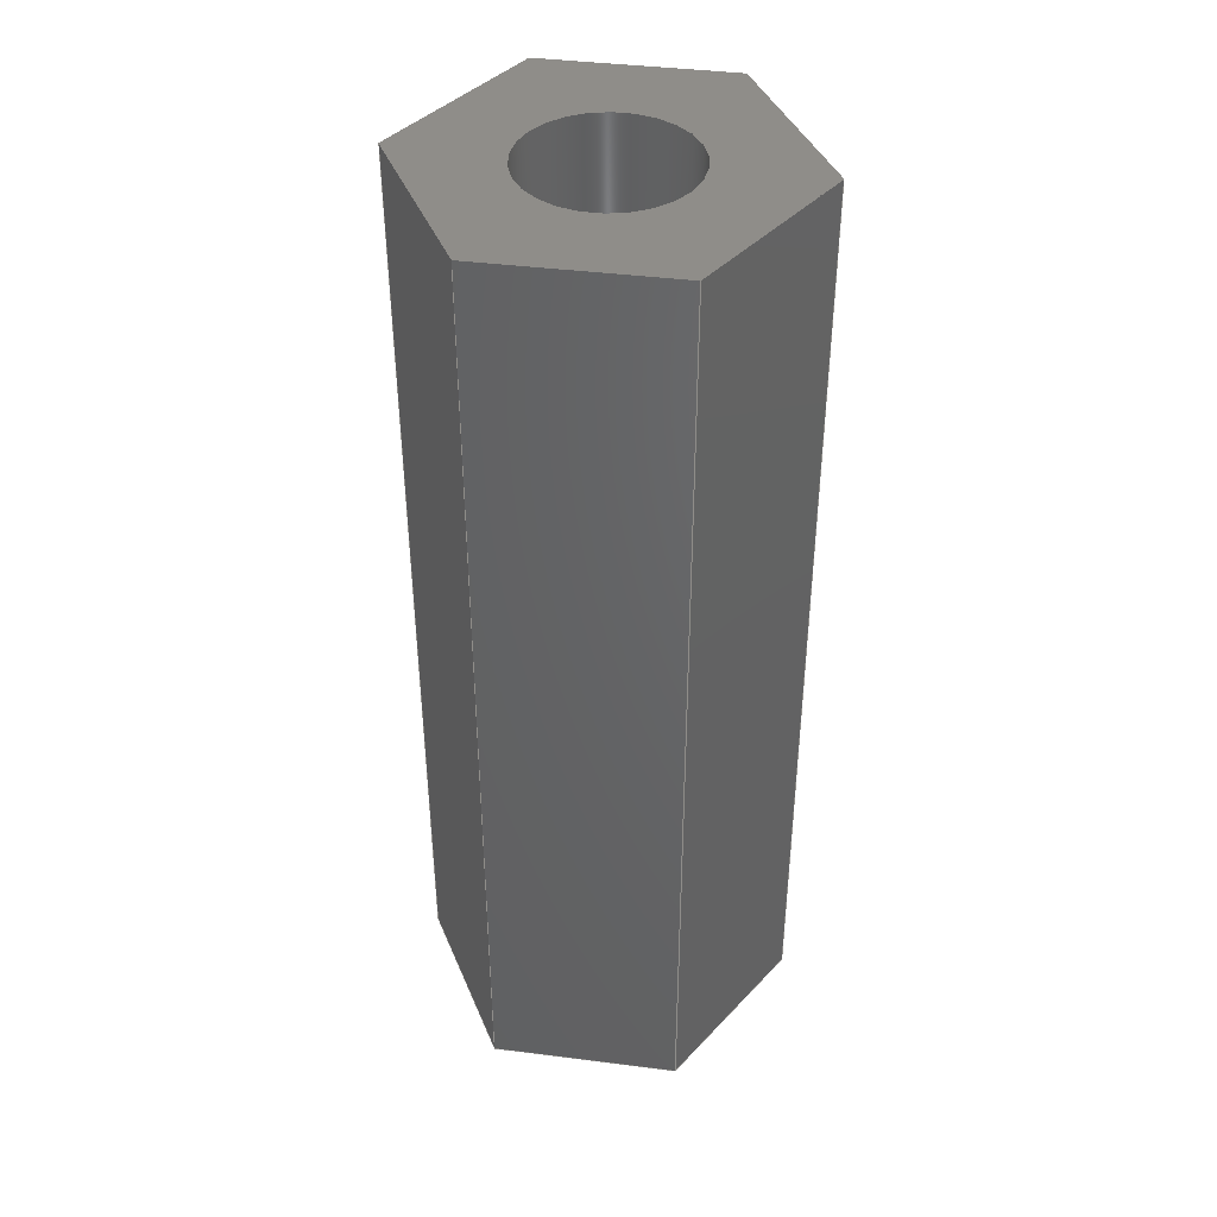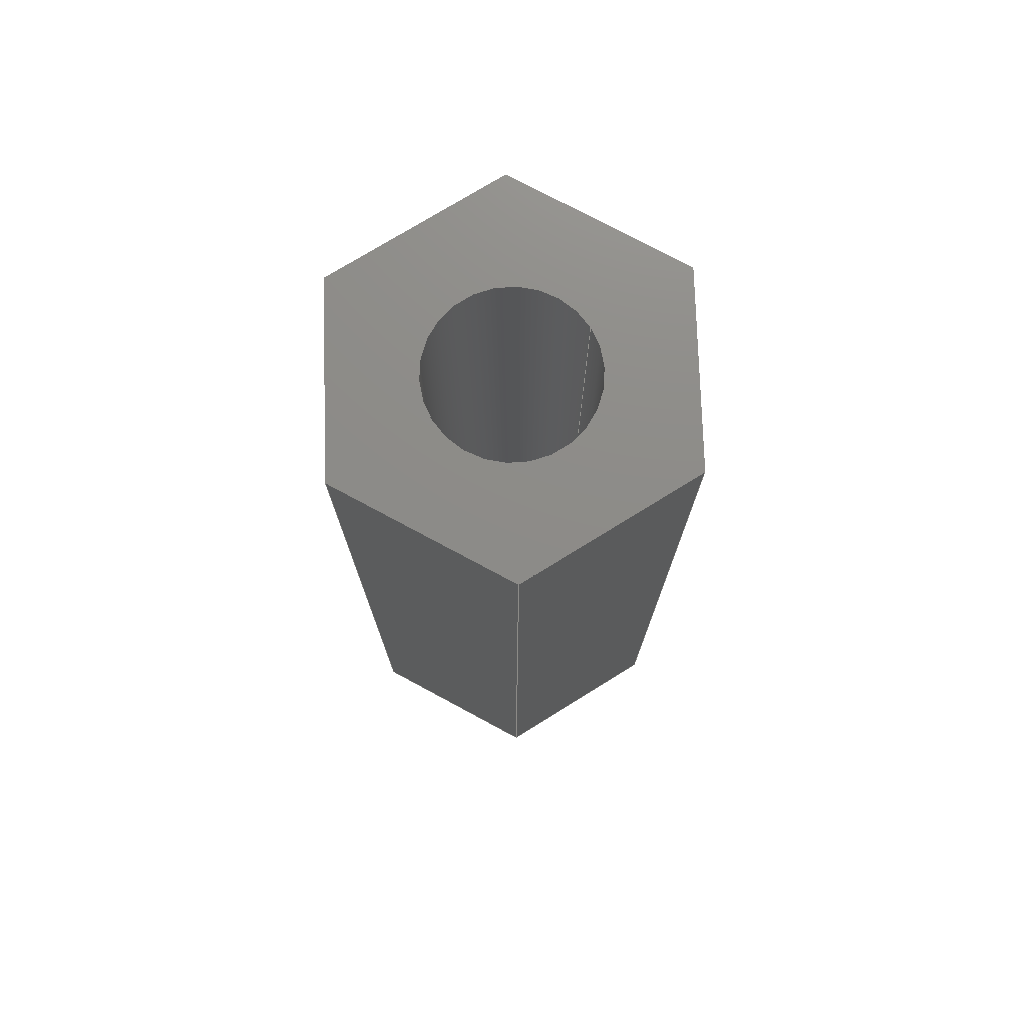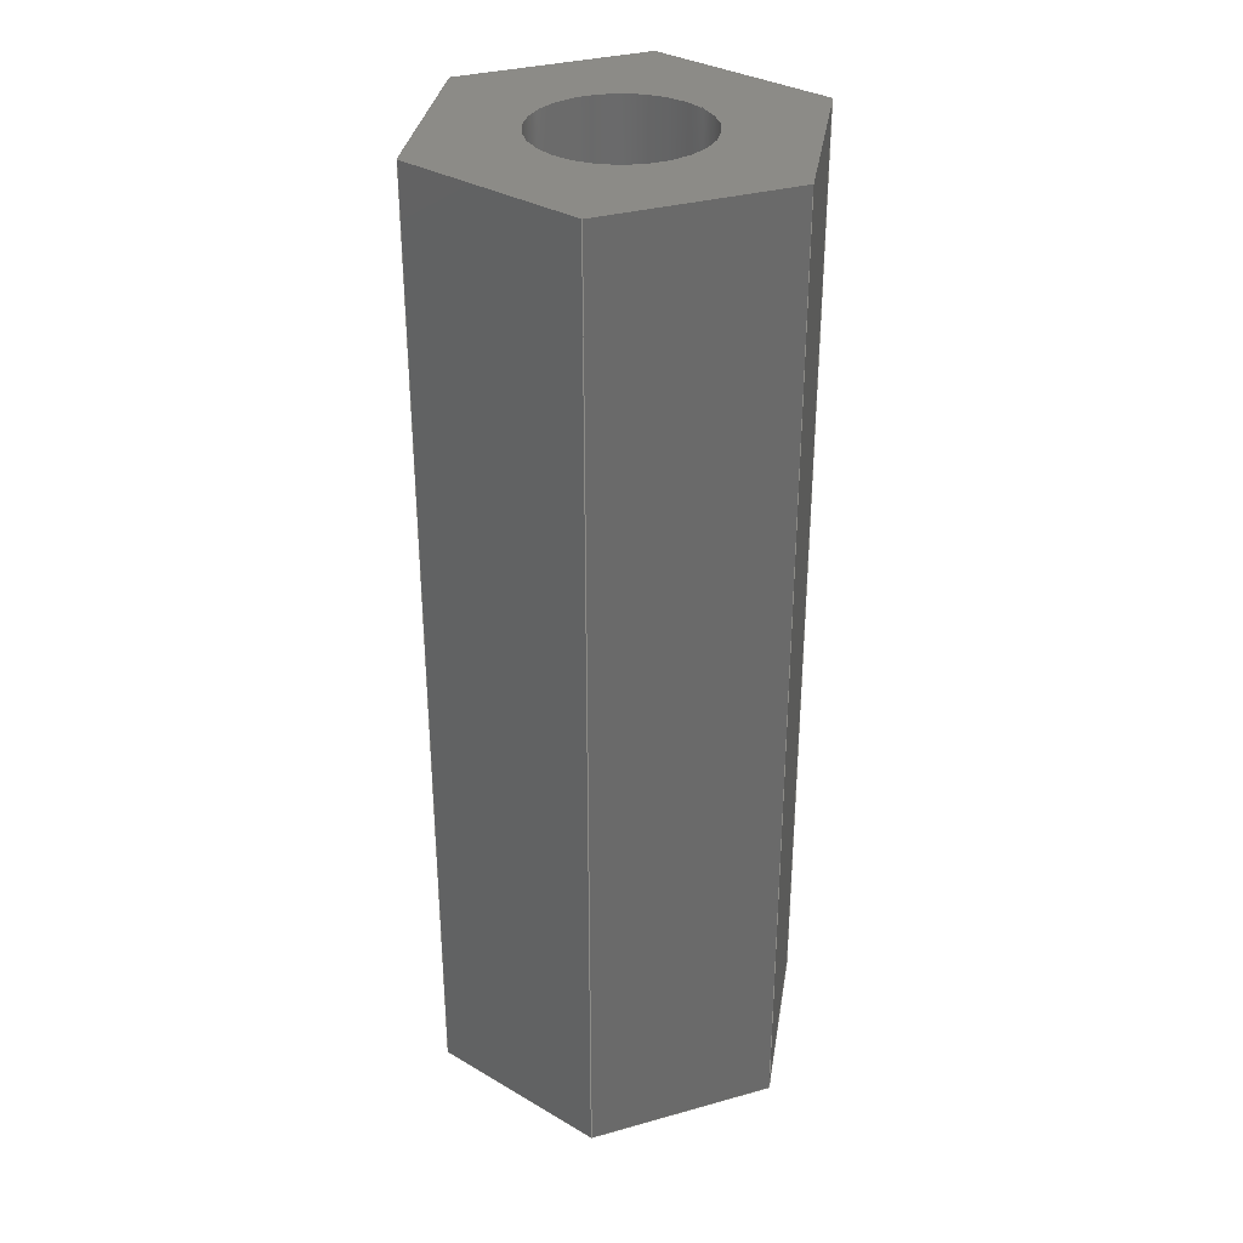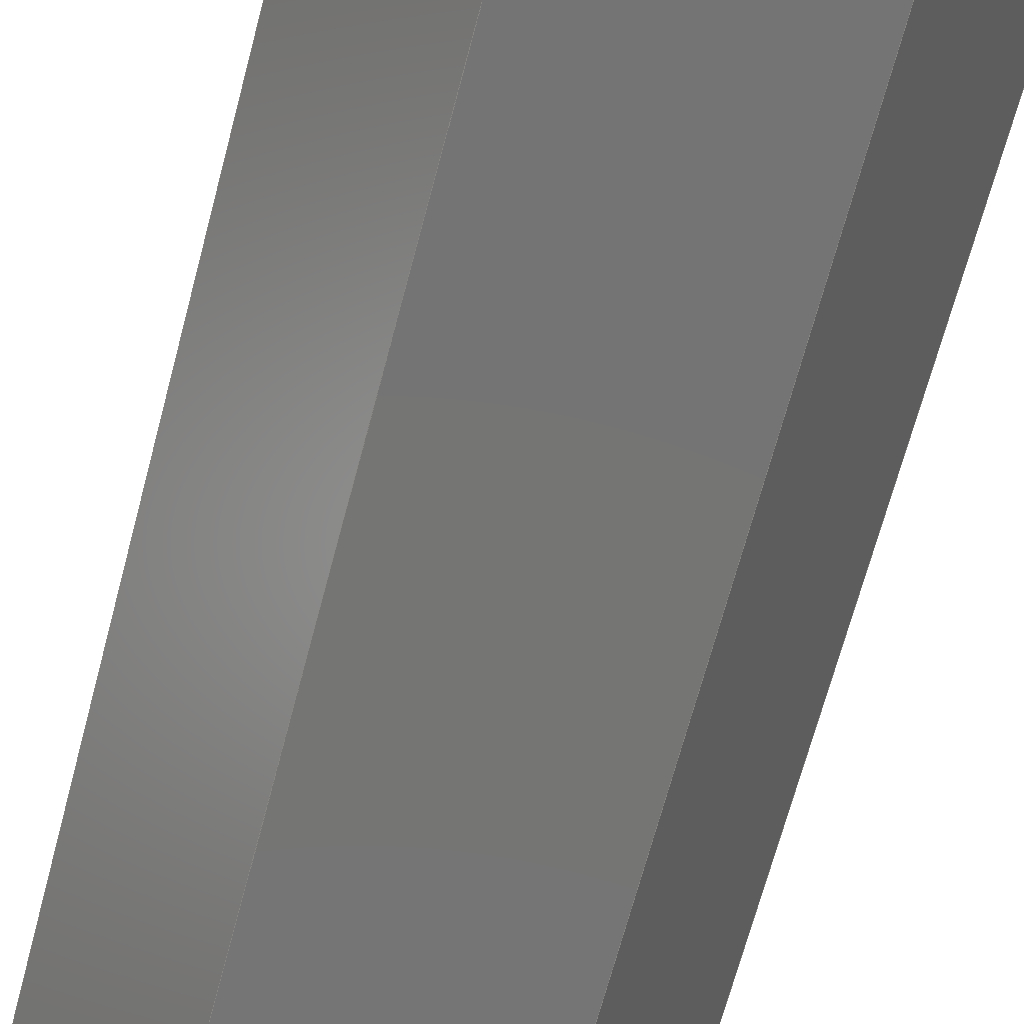
<metadata>
{"format":"step","ext":"step","renderer":"f3d","projection":"perspective","resolution":1024,"background":"white","views":[{"elev":41.1,"azim":8.7,"up":"+Z"},{"elev":75.3,"azim":-31.7,"up":"+Z"},{"elev":33.0,"azim":158.9,"up":"+Z"},{"elev":-67.0,"azim":-14.7,"up":"+Y"}]}
</metadata>
<code>
ISO-10303-21;
DATA;
#1=MECHANICAL_DESIGN_GEOMETRIC_PRESENTATION_REPRESENTATION('',(#153,#154,
#155,#156,#157,#158,#159,#160,#161,#162),#294);
#2=SHAPE_REPRESENTATION_RELATIONSHIP('SRR','None',#301,#3);
#3=ADVANCED_BREP_SHAPE_REPRESENTATION('',(#4),#293);
#4=MANIFOLD_SOLID_BREP('Solid1',#172);
#5=FACE_BOUND('',#32,.T.);
#6=FACE_BOUND('',#34,.T.);
#7=PLANE('',#195);
#8=PLANE('',#196);
#9=PLANE('',#197);
#10=PLANE('',#198);
#11=PLANE('',#199);
#12=PLANE('',#200);
#13=PLANE('',#201);
#14=PLANE('',#202);
#15=FACE_OUTER_BOUND('',#24,.T.);
#16=FACE_OUTER_BOUND('',#25,.T.);
#17=FACE_OUTER_BOUND('',#26,.T.);
#18=FACE_OUTER_BOUND('',#27,.T.);
#19=FACE_OUTER_BOUND('',#28,.T.);
#20=FACE_OUTER_BOUND('',#29,.T.);
#21=FACE_OUTER_BOUND('',#30,.T.);
#22=FACE_OUTER_BOUND('',#31,.T.);
#23=FACE_OUTER_BOUND('',#33,.T.);
#24=EDGE_LOOP('',(#110,#111,#112,#113));
#25=EDGE_LOOP('',(#114,#115,#116,#117));
#26=EDGE_LOOP('',(#118,#119,#120,#121));
#27=EDGE_LOOP('',(#122,#123,#124,#125));
#28=EDGE_LOOP('',(#126,#127,#128,#129));
#29=EDGE_LOOP('',(#130,#131,#132,#133));
#30=EDGE_LOOP('',(#134,#135,#136,#137));
#31=EDGE_LOOP('',(#138,#139,#140,#141,#142,#143));
#32=EDGE_LOOP('',(#144));
#33=EDGE_LOOP('',(#145,#146,#147,#148,#149,#150));
#34=EDGE_LOOP('',(#151));
#35=LINE('',#251,#54);
#36=LINE('',#256,#55);
#37=LINE('',#258,#56);
#38=LINE('',#260,#57);
#39=LINE('',#261,#58);
#40=LINE('',#264,#59);
#41=LINE('',#266,#60);
#42=LINE('',#267,#61);
#43=LINE('',#270,#62);
#44=LINE('',#272,#63);
#45=LINE('',#273,#64);
#46=LINE('',#276,#65);
#47=LINE('',#278,#66);
#48=LINE('',#279,#67);
#49=LINE('',#282,#68);
#50=LINE('',#284,#69);
#51=LINE('',#285,#70);
#52=LINE('',#287,#71);
#53=LINE('',#288,#72);
#54=VECTOR('',#209,1.5);
#55=VECTOR('',#214,10);
#56=VECTOR('',#215,10);
#57=VECTOR('',#216,10);
#58=VECTOR('',#217,10);
#59=VECTOR('',#220,10);
#60=VECTOR('',#221,10);
#61=VECTOR('',#222,10);
#62=VECTOR('',#225,10);
#63=VECTOR('',#226,10);
#64=VECTOR('',#227,10);
#65=VECTOR('',#230,10);
#66=VECTOR('',#231,10);
#67=VECTOR('',#232,10);
#68=VECTOR('',#235,10);
#69=VECTOR('',#236,10);
#70=VECTOR('',#237,10);
#71=VECTOR('',#240,10);
#72=VECTOR('',#241,10);
#73=CIRCLE('',#193,1.5);
#74=CIRCLE('',#194,1.5);
#75=VERTEX_POINT('',#248);
#76=VERTEX_POINT('',#250);
#77=VERTEX_POINT('',#254);
#78=VERTEX_POINT('',#255);
#79=VERTEX_POINT('',#257);
#80=VERTEX_POINT('',#259);
#81=VERTEX_POINT('',#263);
#82=VERTEX_POINT('',#265);
#83=VERTEX_POINT('',#269);
#84=VERTEX_POINT('',#271);
#85=VERTEX_POINT('',#275);
#86=VERTEX_POINT('',#277);
#87=VERTEX_POINT('',#281);
#88=VERTEX_POINT('',#283);
#89=EDGE_CURVE('',#75,#75,#73,.T.);
#90=EDGE_CURVE('',#75,#76,#35,.T.);
#91=EDGE_CURVE('',#76,#76,#74,.T.);
#92=EDGE_CURVE('',#77,#78,#36,.T.);
#93=EDGE_CURVE('',#78,#79,#37,.T.);
#94=EDGE_CURVE('',#80,#79,#38,.T.);
#95=EDGE_CURVE('',#77,#80,#39,.T.);
#96=EDGE_CURVE('',#81,#77,#40,.T.);
#97=EDGE_CURVE('',#82,#80,#41,.T.);
#98=EDGE_CURVE('',#81,#82,#42,.T.);
#99=EDGE_CURVE('',#83,#81,#43,.T.);
#100=EDGE_CURVE('',#84,#82,#44,.T.);
#101=EDGE_CURVE('',#83,#84,#45,.T.);
#102=EDGE_CURVE('',#85,#83,#46,.T.);
#103=EDGE_CURVE('',#86,#84,#47,.T.);
#104=EDGE_CURVE('',#85,#86,#48,.T.);
#105=EDGE_CURVE('',#87,#85,#49,.T.);
#106=EDGE_CURVE('',#88,#86,#50,.T.);
#107=EDGE_CURVE('',#87,#88,#51,.T.);
#108=EDGE_CURVE('',#78,#87,#52,.T.);
#109=EDGE_CURVE('',#79,#88,#53,.T.);
#110=ORIENTED_EDGE('',*,*,#89,.F.);
#111=ORIENTED_EDGE('',*,*,#90,.T.);
#112=ORIENTED_EDGE('',*,*,#91,.T.);
#113=ORIENTED_EDGE('',*,*,#90,.F.);
#114=ORIENTED_EDGE('',*,*,#92,.T.);
#115=ORIENTED_EDGE('',*,*,#93,.T.);
#116=ORIENTED_EDGE('',*,*,#94,.F.);
#117=ORIENTED_EDGE('',*,*,#95,.F.);
#118=ORIENTED_EDGE('',*,*,#96,.T.);
#119=ORIENTED_EDGE('',*,*,#95,.T.);
#120=ORIENTED_EDGE('',*,*,#97,.F.);
#121=ORIENTED_EDGE('',*,*,#98,.F.);
#122=ORIENTED_EDGE('',*,*,#99,.T.);
#123=ORIENTED_EDGE('',*,*,#98,.T.);
#124=ORIENTED_EDGE('',*,*,#100,.F.);
#125=ORIENTED_EDGE('',*,*,#101,.F.);
#126=ORIENTED_EDGE('',*,*,#102,.T.);
#127=ORIENTED_EDGE('',*,*,#101,.T.);
#128=ORIENTED_EDGE('',*,*,#103,.F.);
#129=ORIENTED_EDGE('',*,*,#104,.F.);
#130=ORIENTED_EDGE('',*,*,#105,.T.);
#131=ORIENTED_EDGE('',*,*,#104,.T.);
#132=ORIENTED_EDGE('',*,*,#106,.F.);
#133=ORIENTED_EDGE('',*,*,#107,.F.);
#134=ORIENTED_EDGE('',*,*,#108,.T.);
#135=ORIENTED_EDGE('',*,*,#107,.T.);
#136=ORIENTED_EDGE('',*,*,#109,.F.);
#137=ORIENTED_EDGE('',*,*,#93,.F.);
#138=ORIENTED_EDGE('',*,*,#109,.T.);
#139=ORIENTED_EDGE('',*,*,#106,.T.);
#140=ORIENTED_EDGE('',*,*,#103,.T.);
#141=ORIENTED_EDGE('',*,*,#100,.T.);
#142=ORIENTED_EDGE('',*,*,#97,.T.);
#143=ORIENTED_EDGE('',*,*,#94,.T.);
#144=ORIENTED_EDGE('',*,*,#89,.T.);
#145=ORIENTED_EDGE('',*,*,#108,.F.);
#146=ORIENTED_EDGE('',*,*,#92,.F.);
#147=ORIENTED_EDGE('',*,*,#96,.F.);
#148=ORIENTED_EDGE('',*,*,#99,.F.);
#149=ORIENTED_EDGE('',*,*,#102,.F.);
#150=ORIENTED_EDGE('',*,*,#105,.F.);
#151=ORIENTED_EDGE('',*,*,#91,.F.);
#152=CYLINDRICAL_SURFACE('',#192,1.5);
#153=STYLED_ITEM('',(#311),#163);
#154=STYLED_ITEM('',(#311),#164);
#155=STYLED_ITEM('',(#311),#165);
#156=STYLED_ITEM('',(#311),#166);
#157=STYLED_ITEM('',(#311),#167);
#158=STYLED_ITEM('',(#311),#168);
#159=STYLED_ITEM('',(#311),#169);
#160=STYLED_ITEM('',(#311),#170);
#161=STYLED_ITEM('',(#311),#171);
#162=STYLED_ITEM('',(#310),#4);
#163=ADVANCED_FACE('',(#15),#152,.F.);
#164=ADVANCED_FACE('',(#16),#7,.T.);
#165=ADVANCED_FACE('',(#17),#8,.T.);
#166=ADVANCED_FACE('',(#18),#9,.T.);
#167=ADVANCED_FACE('',(#19),#10,.T.);
#168=ADVANCED_FACE('',(#20),#11,.T.);
#169=ADVANCED_FACE('',(#21),#12,.T.);
#170=ADVANCED_FACE('',(#22,#5),#13,.T.);
#171=ADVANCED_FACE('',(#23,#6),#14,.F.);
#172=CLOSED_SHELL('',(#163,#164,#165,#166,#167,#168,#169,#170,#171));
#173=DERIVED_UNIT_ELEMENT(#175,1);
#174=DERIVED_UNIT_ELEMENT(#296,3);
#175=(
MASS_UNIT()
NAMED_UNIT(*)
SI_UNIT($,.GRAM.)
);
#176=DERIVED_UNIT((#173,#174));
#177=MEASURE_REPRESENTATION_ITEM('density measure',
POSITIVE_RATIO_MEASURE(1),#176);
#178=PROPERTY_DEFINITION_REPRESENTATION(#183,#180);
#179=PROPERTY_DEFINITION_REPRESENTATION(#184,#181);
#180=REPRESENTATION('material name',(#182),#293);
#181=REPRESENTATION('density',(#177),#293);
#182=DESCRIPTIVE_REPRESENTATION_ITEM('Generic','Generic');
#183=PROPERTY_DEFINITION('material property','material name',#303);
#184=PROPERTY_DEFINITION('material property','density of part',#303);
#185=DATE_TIME_ROLE('creation_date');
#186=APPLIED_DATE_AND_TIME_ASSIGNMENT(#187,#185,(#303));
#187=DATE_AND_TIME(#188,#189);
#188=CALENDAR_DATE(2019,14,8);
#189=LOCAL_TIME(15,37,46,#190);
#190=COORDINATED_UNIVERSAL_TIME_OFFSET(0,0,.BEHIND.);
#191=AXIS2_PLACEMENT_3D('placement',#246,#203,#204);
#192=AXIS2_PLACEMENT_3D('',#247,#205,#206);
#193=AXIS2_PLACEMENT_3D('',#249,#207,#208);
#194=AXIS2_PLACEMENT_3D('',#252,#210,#211);
#195=AXIS2_PLACEMENT_3D('',#253,#212,#213);
#196=AXIS2_PLACEMENT_3D('',#262,#218,#219);
#197=AXIS2_PLACEMENT_3D('',#268,#223,#224);
#198=AXIS2_PLACEMENT_3D('',#274,#228,#229);
#199=AXIS2_PLACEMENT_3D('',#280,#233,#234);
#200=AXIS2_PLACEMENT_3D('',#286,#238,#239);
#201=AXIS2_PLACEMENT_3D('',#289,#242,#243);
#202=AXIS2_PLACEMENT_3D('',#290,#244,#245);
#203=DIRECTION('axis',(0,0,1));
#204=DIRECTION('refdir',(1,0,0));
#205=DIRECTION('center_axis',(0,0,1));
#206=DIRECTION('ref_axis',(-1,0,0));
#207=DIRECTION('center_axis',(0,0,-1));
#208=DIRECTION('ref_axis',(-1,0,0));
#209=DIRECTION('',(0,0,-1));
#210=DIRECTION('center_axis',(0,0,-1));
#211=DIRECTION('ref_axis',(-1,0,0));
#212=DIRECTION('center_axis',(-4.807e-16,1,0));
#213=DIRECTION('ref_axis',(-1,-4.807e-16,0));
#214=DIRECTION('',(-1,-4.807e-16,0));
#215=DIRECTION('',(0,0,1));
#216=DIRECTION('',(-1,-4.807e-16,0));
#217=DIRECTION('',(0,0,1));
#218=DIRECTION('center_axis',(0.866,0.5,0));
#219=DIRECTION('ref_axis',(-0.5,0.866,0));
#220=DIRECTION('',(-0.5,0.866,0));
#221=DIRECTION('',(-0.5,0.866,0));
#222=DIRECTION('',(0,0,1));
#223=DIRECTION('center_axis',(0.866,-0.5,0));
#224=DIRECTION('ref_axis',(0.5,0.866,0));
#225=DIRECTION('',(0.5,0.866,0));
#226=DIRECTION('',(0.5,0.866,0));
#227=DIRECTION('',(0,0,1));
#228=DIRECTION('center_axis',(1.602e-16,-1,0));
#229=DIRECTION('ref_axis',(1,1.602e-16,0));
#230=DIRECTION('',(1,1.602e-16,0));
#231=DIRECTION('',(1,1.602e-16,0));
#232=DIRECTION('',(0,0,1));
#233=DIRECTION('center_axis',(-0.866,-0.5,0));
#234=DIRECTION('ref_axis',(0.5,-0.866,0));
#235=DIRECTION('',(0.5,-0.866,0));
#236=DIRECTION('',(0.5,-0.866,0));
#237=DIRECTION('',(0,0,1));
#238=DIRECTION('center_axis',(-0.866,0.5,0));
#239=DIRECTION('ref_axis',(-0.5,-0.866,0));
#240=DIRECTION('',(-0.5,-0.866,0));
#241=DIRECTION('',(-0.5,-0.866,0));
#242=DIRECTION('center_axis',(0,0,1));
#243=DIRECTION('ref_axis',(1,0,0));
#244=DIRECTION('center_axis',(0,0,1));
#245=DIRECTION('ref_axis',(1,0,0));
#246=CARTESIAN_POINT('',(0,0,0));
#247=CARTESIAN_POINT('Origin',(0,0,0));
#248=CARTESIAN_POINT('',(1.5,0,17.5));
#249=CARTESIAN_POINT('Origin',(0,0,17.5));
#250=CARTESIAN_POINT('',(1.5,1.837e-16,0));
#251=CARTESIAN_POINT('',(1.5,1.837e-16,0));
#252=CARTESIAN_POINT('Origin',(0,0,0));
#253=CARTESIAN_POINT('Origin',(1.732,3,0));
#254=CARTESIAN_POINT('',(1.732,3,0));
#255=CARTESIAN_POINT('',(-1.732,3,0));
#256=CARTESIAN_POINT('',(1.732,3,0));
#257=CARTESIAN_POINT('',(-1.732,3,17.5));
#258=CARTESIAN_POINT('',(-1.732,3,0));
#259=CARTESIAN_POINT('',(1.732,3,17.5));
#260=CARTESIAN_POINT('',(1.732,3,17.5));
#261=CARTESIAN_POINT('',(1.732,3,0));
#262=CARTESIAN_POINT('Origin',(3.464,-4.12e-16,0));
#263=CARTESIAN_POINT('',(3.464,-3.643e-16,0));
#264=CARTESIAN_POINT('',(3.464,-5.551e-16,0));
#265=CARTESIAN_POINT('',(3.464,-5.551e-16,17.5));
#266=CARTESIAN_POINT('',(3.464,-5.551e-16,17.5));
#267=CARTESIAN_POINT('',(3.464,-3.643e-16,0));
#268=CARTESIAN_POINT('Origin',(1.732,-3,0));
#269=CARTESIAN_POINT('',(1.732,-3,0));
#270=CARTESIAN_POINT('',(1.732,-3,0));
#271=CARTESIAN_POINT('',(1.732,-3,17.5));
#272=CARTESIAN_POINT('',(1.732,-3,17.5));
#273=CARTESIAN_POINT('',(1.732,-3,0));
#274=CARTESIAN_POINT('Origin',(-1.732,-3,0));
#275=CARTESIAN_POINT('',(-1.732,-3,0));
#276=CARTESIAN_POINT('',(-1.732,-3,0));
#277=CARTESIAN_POINT('',(-1.732,-3,17.5));
#278=CARTESIAN_POINT('',(-1.732,-3,17.5));
#279=CARTESIAN_POINT('',(-1.732,-3,0));
#280=CARTESIAN_POINT('Origin',(-3.464,-1.266e-15,
0));
#281=CARTESIAN_POINT('',(-3.464,-1.318e-15,0));
#282=CARTESIAN_POINT('',(-3.464,-1.11e-15,0));
#283=CARTESIAN_POINT('',(-3.464,-1.11e-15,17.5));
#284=CARTESIAN_POINT('',(-3.464,-1.11e-15,17.5));
#285=CARTESIAN_POINT('',(-3.464,-1.318e-15,0));
#286=CARTESIAN_POINT('Origin',(-1.732,3,0));
#287=CARTESIAN_POINT('',(-1.732,3,0));
#288=CARTESIAN_POINT('',(-1.732,3,17.5));
#289=CARTESIAN_POINT('Origin',(0,5.551e-16,17.5));
#290=CARTESIAN_POINT('Origin',(0,5.551e-16,0));
#291=UNCERTAINTY_MEASURE_WITH_UNIT(LENGTH_MEASURE(0.01),#295,
'DISTANCE_ACCURACY_VALUE',
'Maximum model space distance between geometric entities at asserted c
onnectivities');
#292=UNCERTAINTY_MEASURE_WITH_UNIT(LENGTH_MEASURE(0.01),#295,
'DISTANCE_ACCURACY_VALUE',
'Maximum model space distance between geometric entities at asserted c
onnectivities');
#293=(
GEOMETRIC_REPRESENTATION_CONTEXT(3)
GLOBAL_UNCERTAINTY_ASSIGNED_CONTEXT((#291))
GLOBAL_UNIT_ASSIGNED_CONTEXT((#295,#297,#298))
REPRESENTATION_CONTEXT('','3D')
);
#294=(
GEOMETRIC_REPRESENTATION_CONTEXT(3)
GLOBAL_UNCERTAINTY_ASSIGNED_CONTEXT((#292))
GLOBAL_UNIT_ASSIGNED_CONTEXT((#295,#297,#298))
REPRESENTATION_CONTEXT('','3D')
);
#295=(
LENGTH_UNIT()
NAMED_UNIT(*)
SI_UNIT(.MILLI.,.METRE.)
);
#296=(
LENGTH_UNIT()
NAMED_UNIT(*)
SI_UNIT(.CENTI.,.METRE.)
);
#297=(
NAMED_UNIT(*)
PLANE_ANGLE_UNIT()
SI_UNIT($,.RADIAN.)
);
#298=(
NAMED_UNIT(*)
SI_UNIT($,.STERADIAN.)
SOLID_ANGLE_UNIT()
);
#299=SHAPE_DEFINITION_REPRESENTATION(#300,#301);
#300=PRODUCT_DEFINITION_SHAPE('',$,#303);
#301=SHAPE_REPRESENTATION('',(#191),#293);
#302=PRODUCT_DEFINITION_CONTEXT('part definition',#307,'design');
#303=PRODUCT_DEFINITION('MainboardSpacer','MainboardSpacer',#304,#302);
#304=PRODUCT_DEFINITION_FORMATION('',$,#309);
#305=PRODUCT_RELATED_PRODUCT_CATEGORY('MainboardSpacer',
'MainboardSpacer',(#309));
#306=APPLICATION_PROTOCOL_DEFINITION('international standard',
'automotive_design',2009,#307);
#307=APPLICATION_CONTEXT(
'Core Data for Automotive Mechanical Design Process');
#308=PRODUCT_CONTEXT('part definition',#307,'mechanical');
#309=PRODUCT('MainboardSpacer','MainboardSpacer',$,(#308));
#310=PRESENTATION_STYLE_ASSIGNMENT((#312));
#311=PRESENTATION_STYLE_ASSIGNMENT((#313));
#312=SURFACE_STYLE_USAGE(.BOTH.,#318);
#313=SURFACE_STYLE_USAGE(.BOTH.,#319);
#314=SURFACE_STYLE_RENDERING_WITH_PROPERTIES($,#326,(#316));
#315=SURFACE_STYLE_RENDERING_WITH_PROPERTIES($,#327,(#317));
#316=SURFACE_STYLE_TRANSPARENT(0);
#317=SURFACE_STYLE_TRANSPARENT(0);
#318=SURFACE_SIDE_STYLE('',(#320,#314));
#319=SURFACE_SIDE_STYLE('',(#321,#315));
#320=SURFACE_STYLE_FILL_AREA(#322);
#321=SURFACE_STYLE_FILL_AREA(#323);
#322=FILL_AREA_STYLE('',(#324));
#323=FILL_AREA_STYLE('',(#325));
#324=FILL_AREA_STYLE_COLOUR('',#326);
#325=FILL_AREA_STYLE_COLOUR('',#327);
#326=COLOUR_RGB('',0.749,0.749,0.749);
#327=COLOUR_RGB('',0.01961,0.01961,0.01961);
ENDSEC;
END-ISO-10303-21;

</code>
